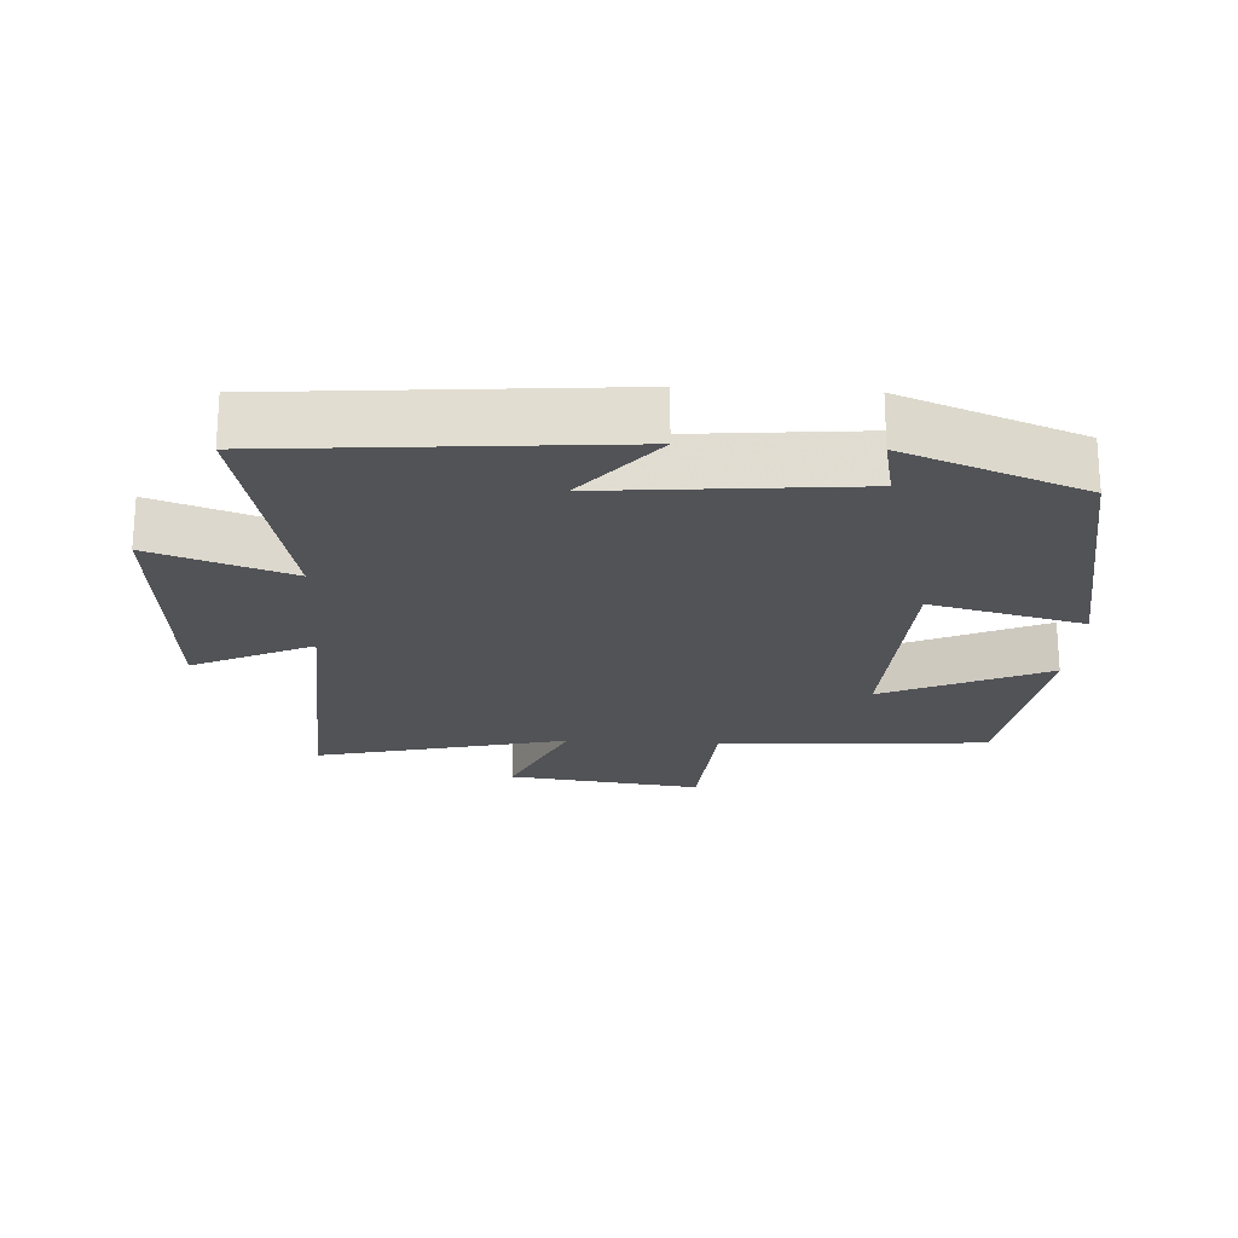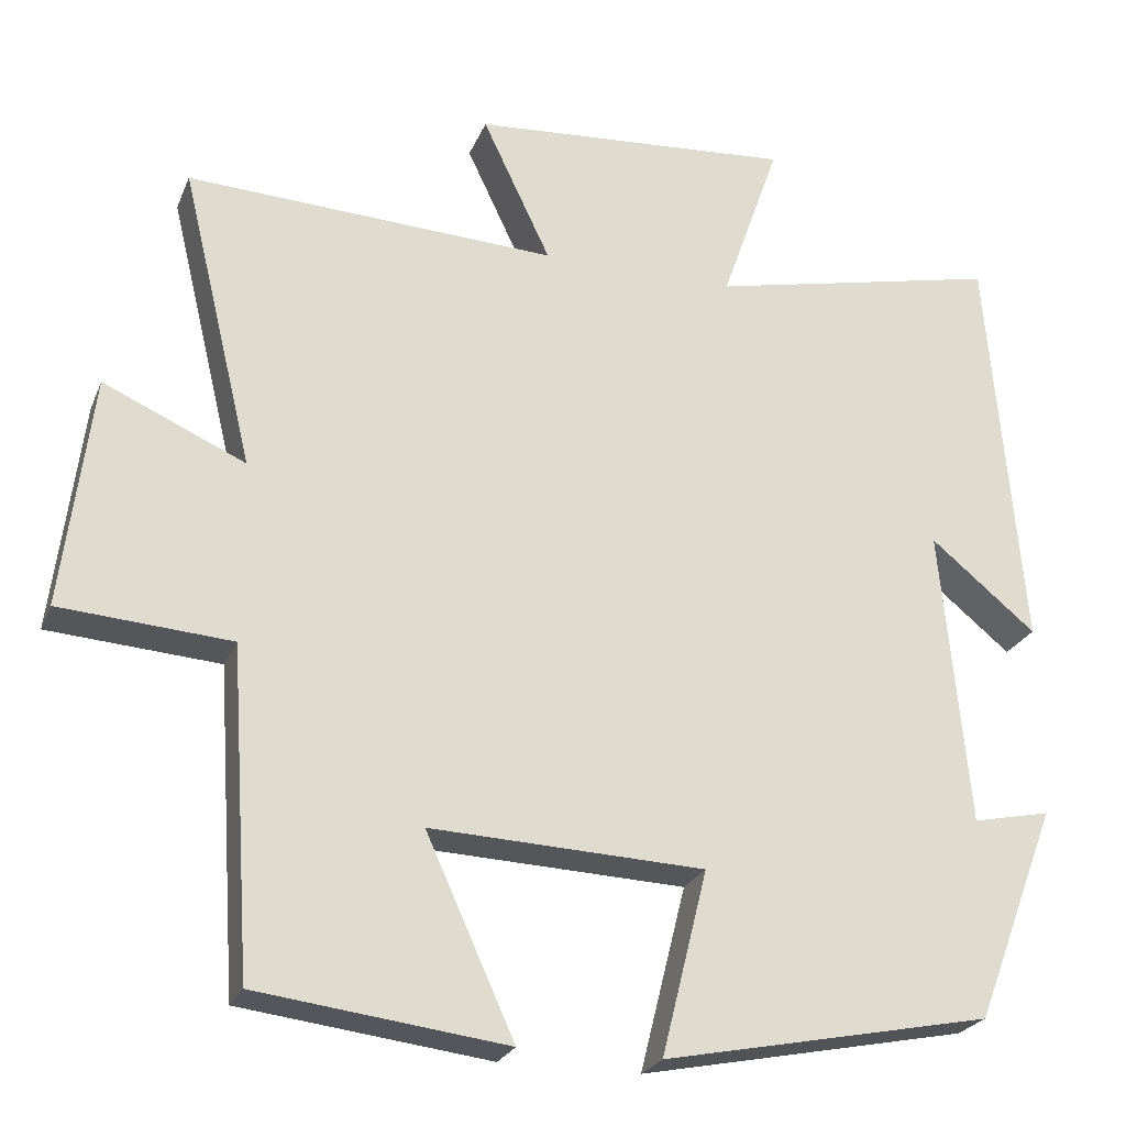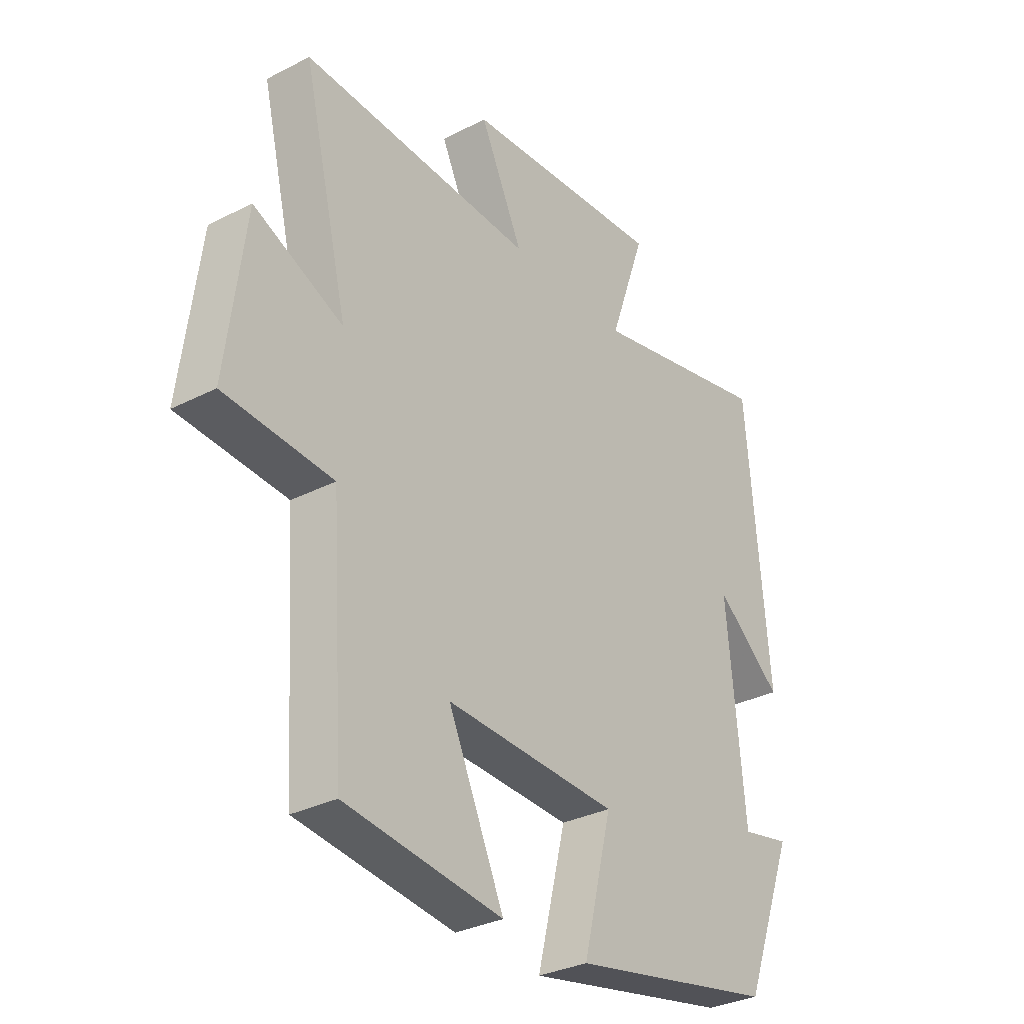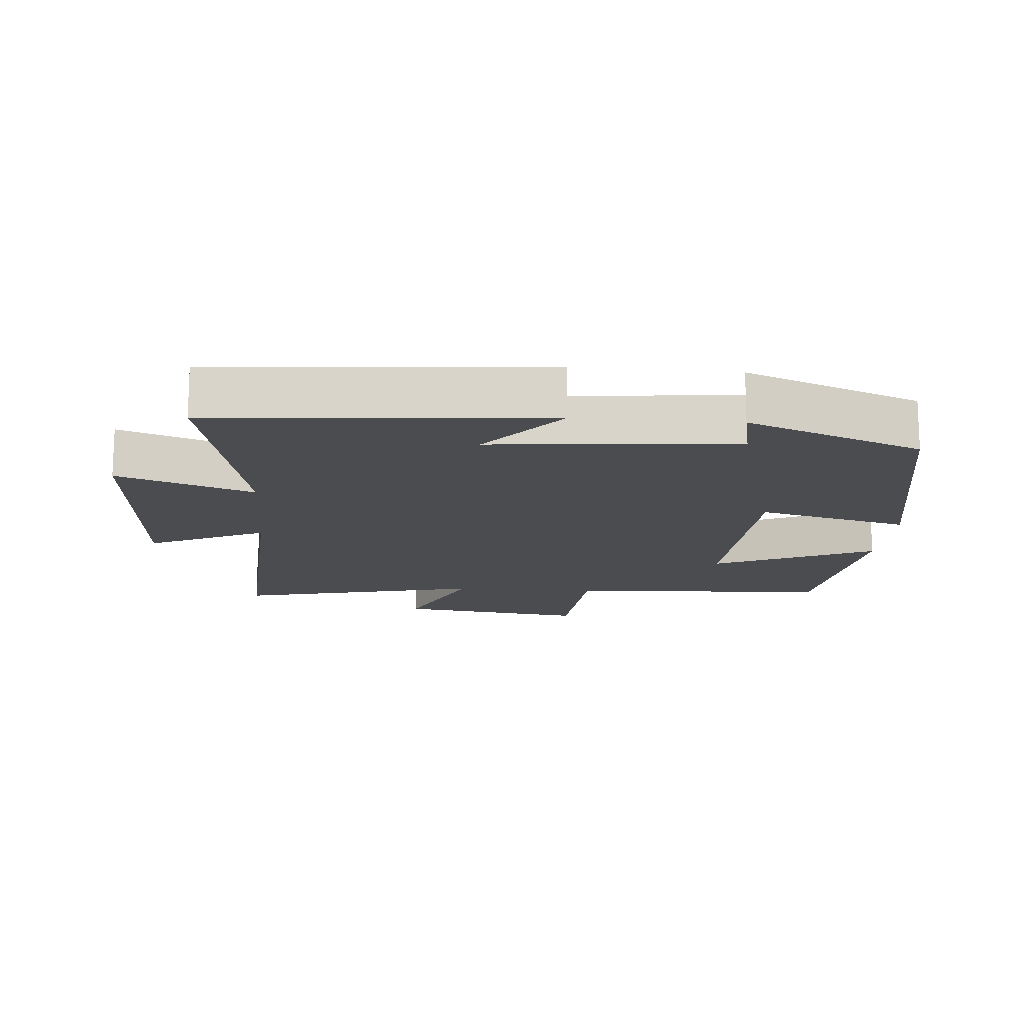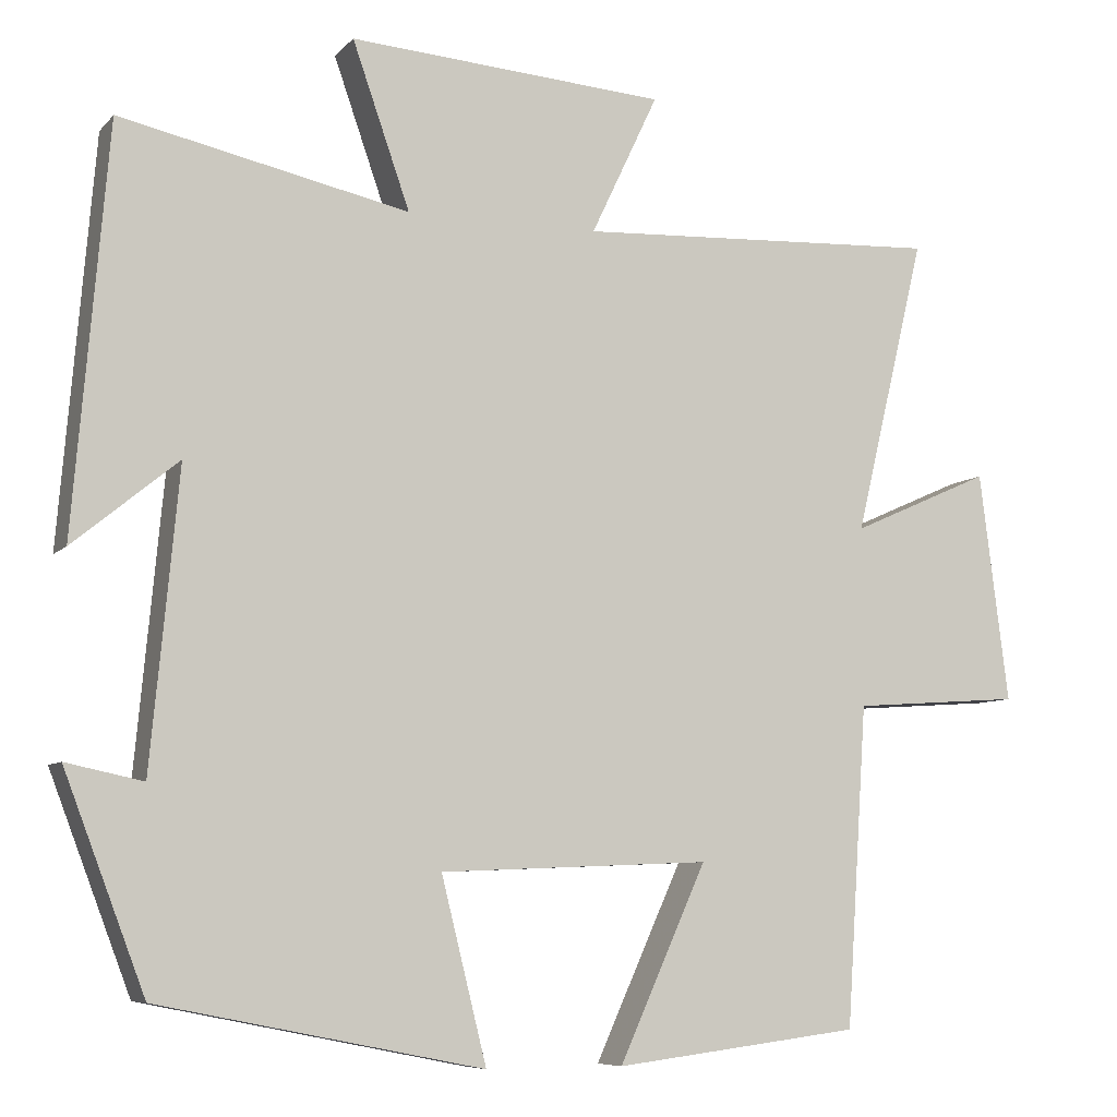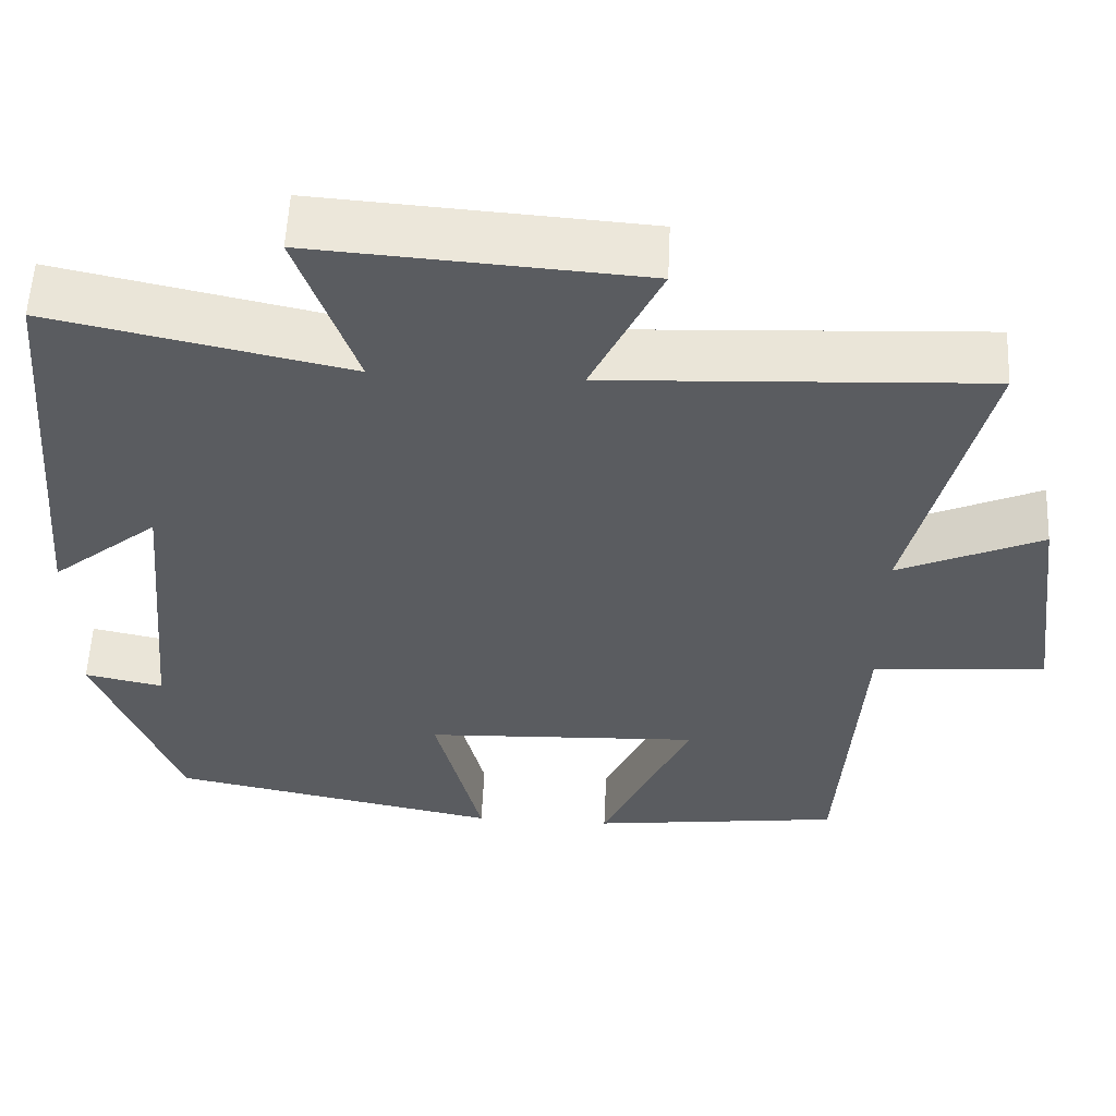
<metadata>
{"format":"obj","ext":"obj","renderer":"f3d","projection":"perspective","resolution":1024,"background":"white","views":[{"elev":-21.8,"azim":86.7,"up":"+Y"},{"elev":-24.3,"azim":-18.6,"up":"+Z"},{"elev":-31.7,"azim":-54.0,"up":"+Z"},{"elev":-15.2,"azim":85.1,"up":"+Y"},{"elev":-7.5,"azim":157.3,"up":"+Z"},{"elev":56.2,"azim":-177.3,"up":"+Z"}]}
</metadata>
<code>
v 0.458 0.07 0.577
v 0.5 0.07 0.08
v 0.371 0.07 0.186
v 0.405 0.07 -0.178
v 0.5 0.07 -0.158
v 0.4 0.07 -0.42
v 0 0.07 -0.5
v 0.056 0.07 -0.275
v -0.278 0.07 -0.261
v -0.17 0.07 -0.5
v -0.474 0.07 -0.462
v -0.5 0.07 -0.067
v -0.709 0.07 -0.052
v -0.673 0.07 0.232
v -0.5 0.07 0.155
v -0.588 0.07 0.522
v -0.136 0.07 0.5
v -0.219 0.07 0.675
v 0.173 0.07 0.703
v 0.102 0.07 0.5
v 0.458 0 0.577
v 0.5 0 0.08
v 0.371 0 0.186
v 0.405 0 -0.178
v 0.5 0 -0.158
v 0.4 0 -0.42
v 0 0 -0.5
v 0.056 0 -0.275
v -0.278 0 -0.261
v -0.17 0 -0.5
v -0.474 0 -0.462
v -0.5 0 -0.067
v -0.709 0 -0.052
v -0.673 0 0.232
v -0.5 0 0.155
v -0.588 0 0.522
v -0.136 0 0.5
v -0.219 0 0.675
v 0.173 0 0.703
v 0.102 0 0.5
f 17 18 19 20
f 15 16 17
f 15 17 20
f 12 13 14 15
f 9 10 11 12
f 8 9 12 15
f 5 6 7 8
f 4 5 8
f 3 4 8 15
f 20 1 2 3
f 3 15 20
f 40 39 38 37
f 37 36 35
f 40 37 35
f 35 34 33 32
f 32 31 30 29
f 35 32 29 28
f 28 27 26 25
f 28 25 24
f 35 28 24 23
f 23 22 21 40
f 40 35 23
f 1 21 22 2
f 2 22 23 3
f 3 23 24 4
f 4 24 25 5
f 5 25 26 6
f 6 26 27 7
f 7 27 28 8
f 8 28 29 9
f 9 29 30 10
f 10 30 31 11
f 11 31 32 12
f 12 32 33 13
f 13 33 34 14
f 14 34 35 15
f 15 35 36 16
f 16 36 37 17
f 17 37 38 18
f 18 38 39 19
f 19 39 40 20
f 20 40 21 1

</code>
